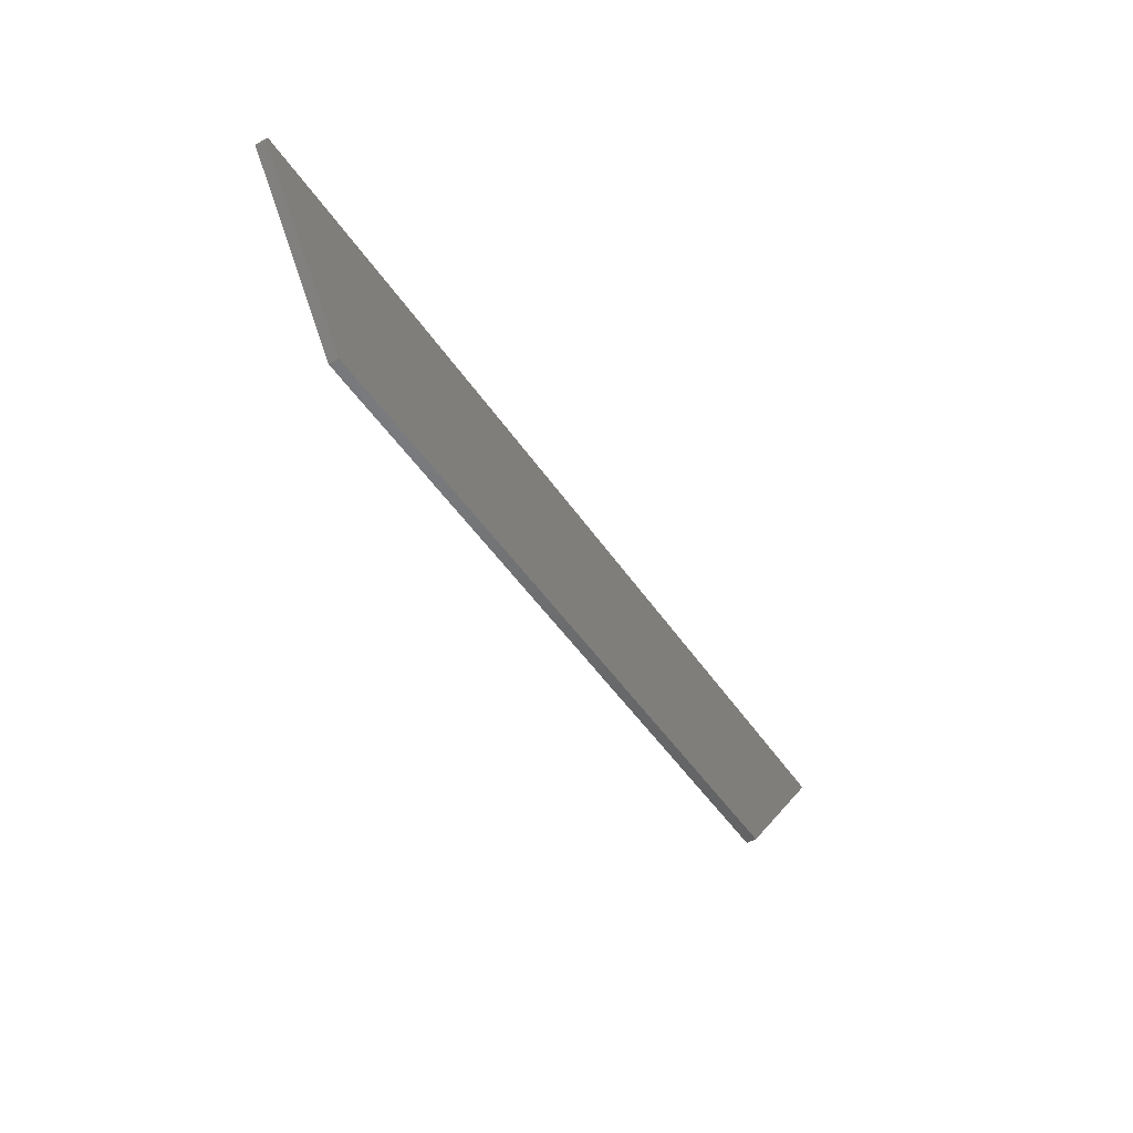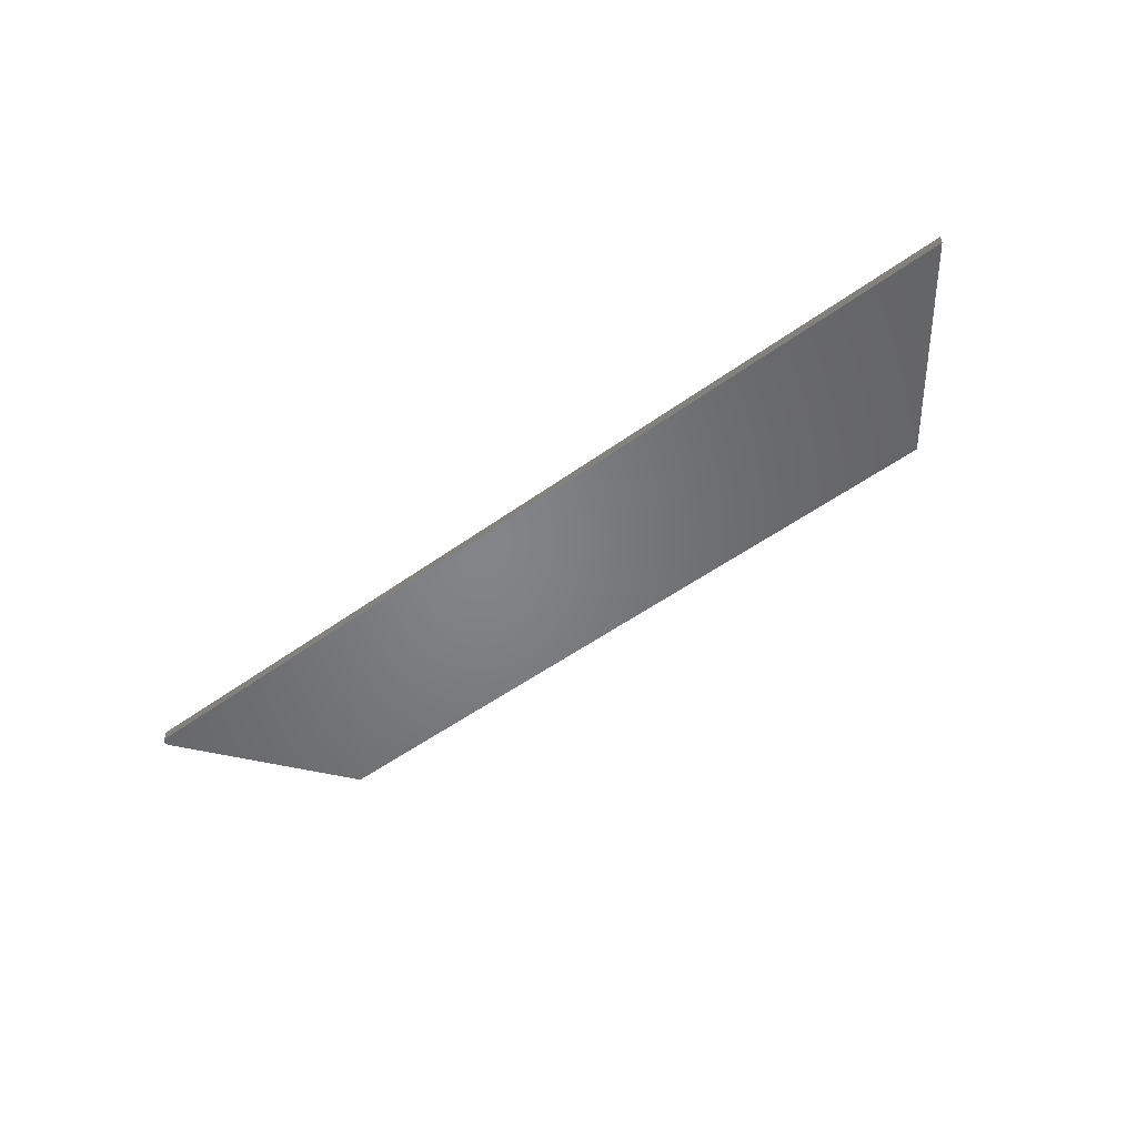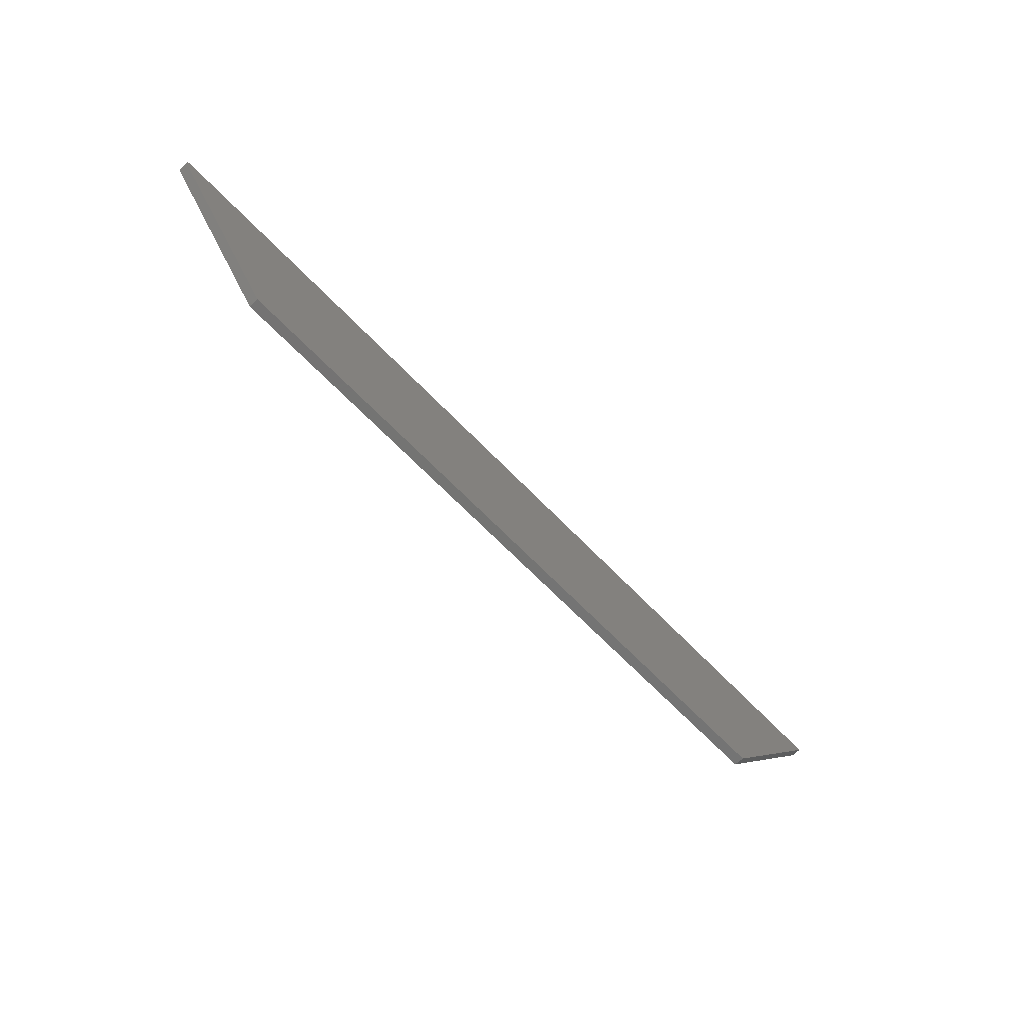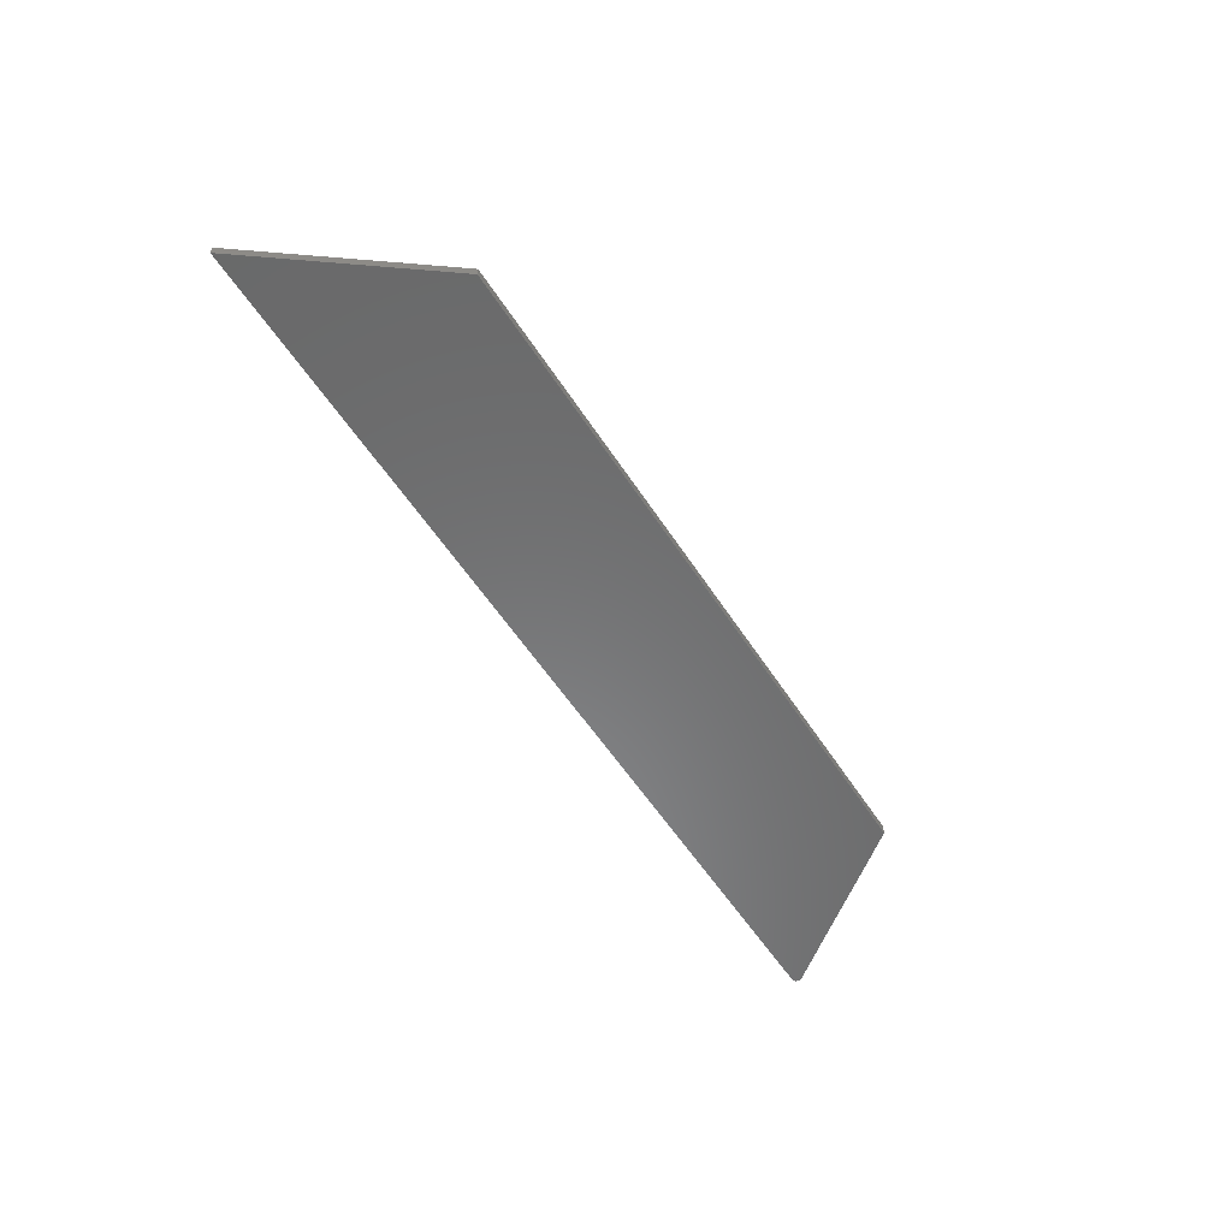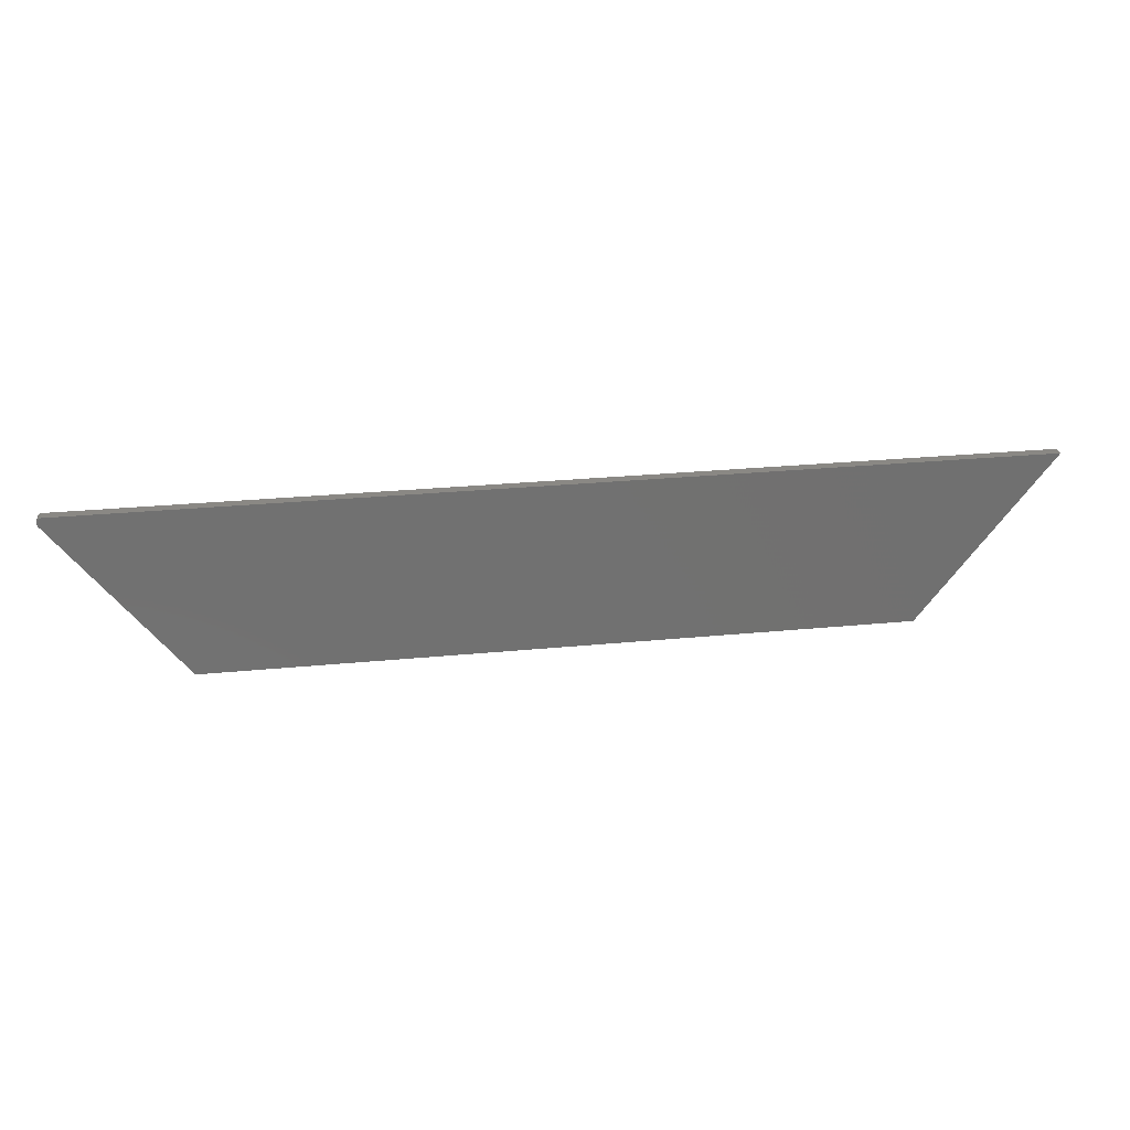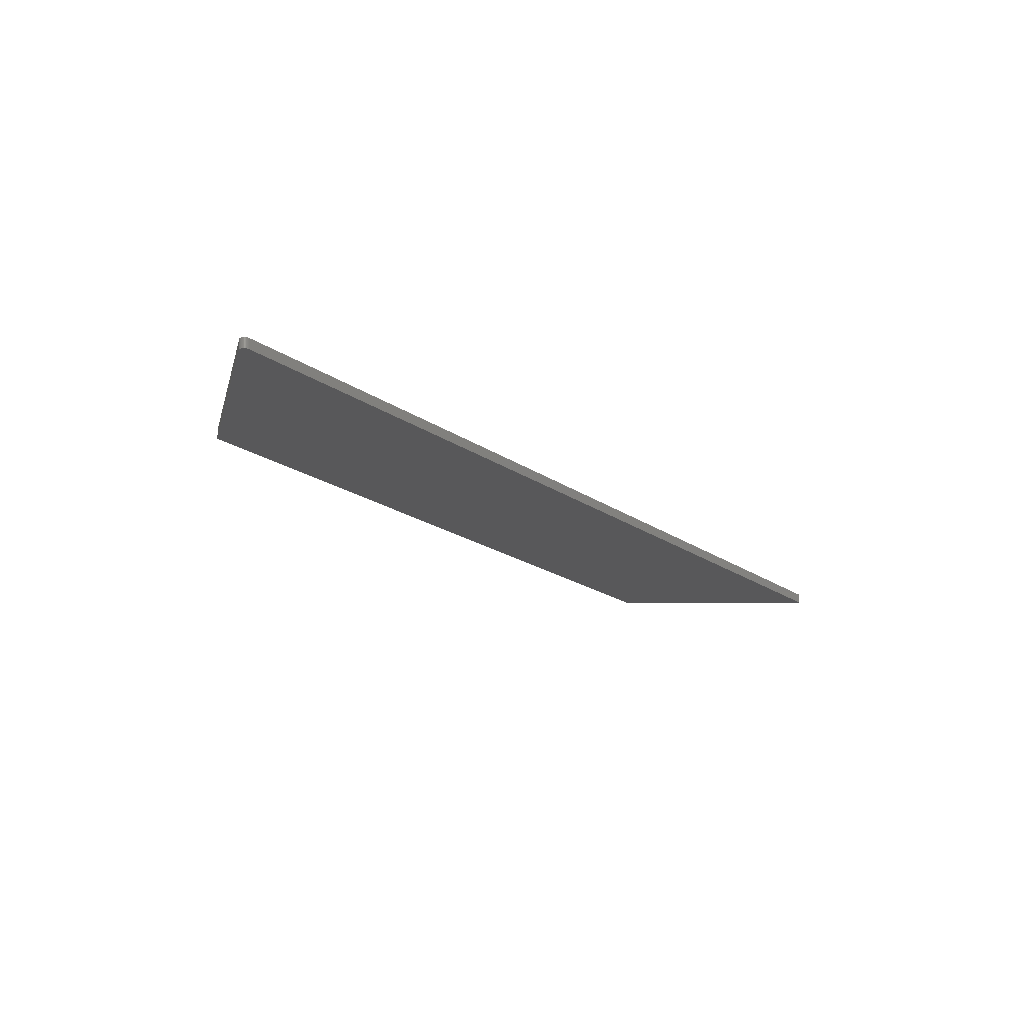
<metadata>
{"format":"stl","ext":"stl","renderer":"f3d","projection":"perspective","resolution":1024,"background":"white","views":[{"elev":-48.8,"azim":-57.5,"up":"+Z"},{"elev":-51.8,"azim":38.1,"up":"+Y"},{"elev":-66.0,"azim":-46.2,"up":"+Z"},{"elev":-56.2,"azim":122.4,"up":"+Y"},{"elev":27.2,"azim":-8.6,"up":"+Z"},{"elev":-20.0,"azim":-51.6,"up":"+Y"}]}
</metadata>
<code>
# stl→obj: 32 verts, 60 faces
v -0.7404 -0.01562 0.1531
v -0.7383 -0.01562 0.1551
v -0.7395 -0.01562 0.1542
v -0.7404 -0.01562 0.1437
v -0.5533 -0.01562 -0.101
v 0.4908 -0.01562 -0.101
v 0.6875 -0.01562 0.1562
v -0.7412 -0.01562 0.1519
v -0.7417 -0.01562 0.1505
v -0.742 -0.01562 0.1491
v -0.742 -0.01562 0.1477
v -0.7417 -0.01562 0.1463
v -0.7412 -0.01562 0.1449
v -0.7342 -0.01562 0.1562
v -0.7356 -0.01562 0.1561
v -0.737 -0.01562 0.1557
v -0.7395 1.056e-18 0.1542
v -0.7383 1.232e-18 0.1551
v -0.7404 8.885e-19 0.1531
v 0.4908 1.235e-16 -0.101
v -0.5533 7.56e-18 -0.101
v -0.7404 3.691e-19 0.1437
v 0.6875 1.596e-16 0.1562
v -0.7412 3.518e-19 0.1449
v -0.7417 3.677e-19 0.1463
v -0.742 4.162e-19 0.1477
v -0.742 4.958e-19 0.1491
v -0.7417 6.036e-19 0.1505
v -0.7412 7.36e-19 0.1519
v -0.737 1.412e-18 0.1557
v -0.7356 1.588e-18 0.1561
v -0.7342 1.755e-18 0.1562
f 1 2 3
f 4 5 6
f 7 2 1
f 7 1 8
f 7 8 9
f 7 9 10
f 7 10 11
f 7 11 12
f 7 12 13
f 7 13 4
f 7 4 6
f 2 7 14
f 2 14 15
f 2 15 16
f 17 18 19
f 20 21 22
f 23 20 22
f 23 22 24
f 23 24 25
f 23 25 26
f 23 26 27
f 23 27 28
f 23 28 29
f 23 29 19
f 23 19 18
f 18 30 31
f 18 31 32
f 18 32 23
f 7 23 14
f 14 23 32
f 4 22 5
f 5 22 21
f 22 4 24
f 24 4 13
f 24 13 25
f 25 13 12
f 25 12 26
f 26 12 11
f 26 11 27
f 27 11 10
f 27 10 28
f 28 10 9
f 28 9 29
f 29 9 8
f 29 8 19
f 19 8 1
f 19 1 17
f 17 1 3
f 17 3 18
f 18 3 2
f 18 2 30
f 30 2 16
f 30 16 31
f 31 16 15
f 31 15 32
f 32 15 14
f 6 20 7
f 7 20 23
f 5 21 6
f 6 21 20

</code>
